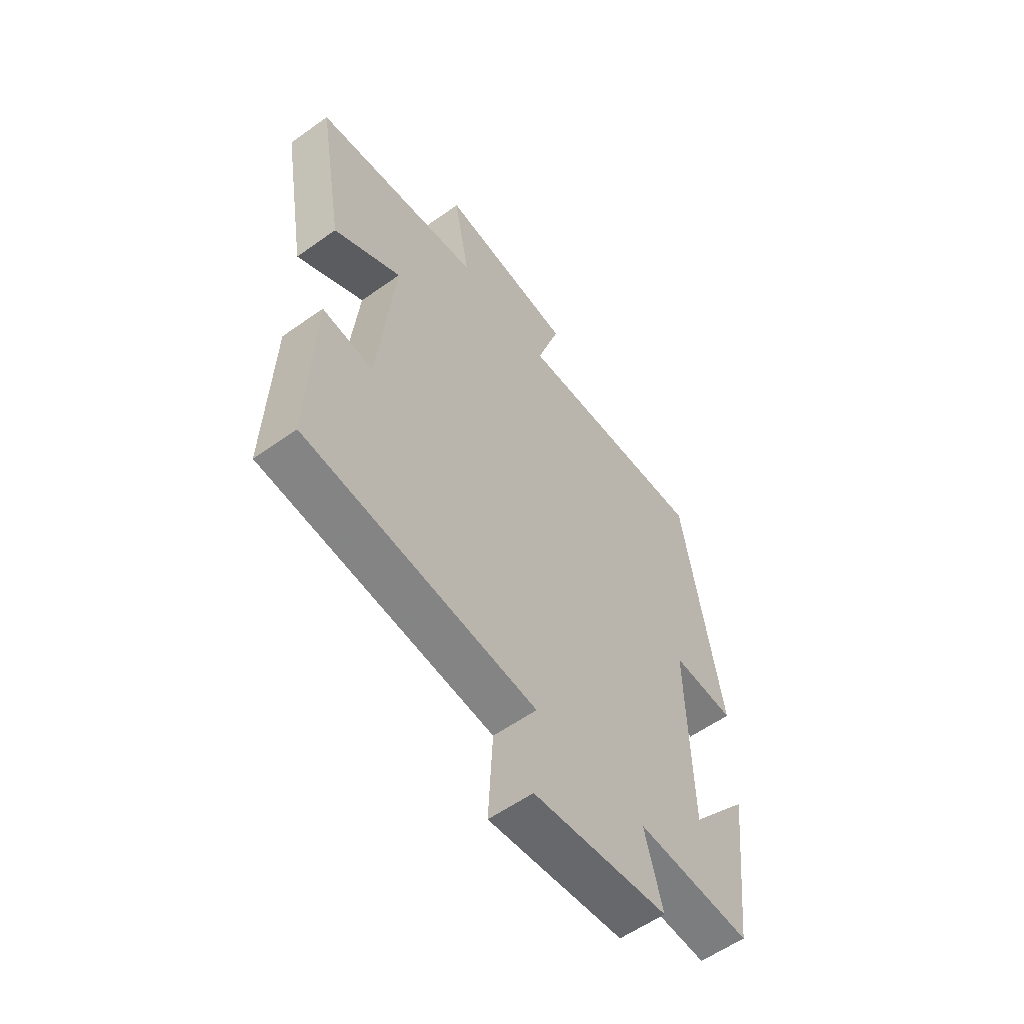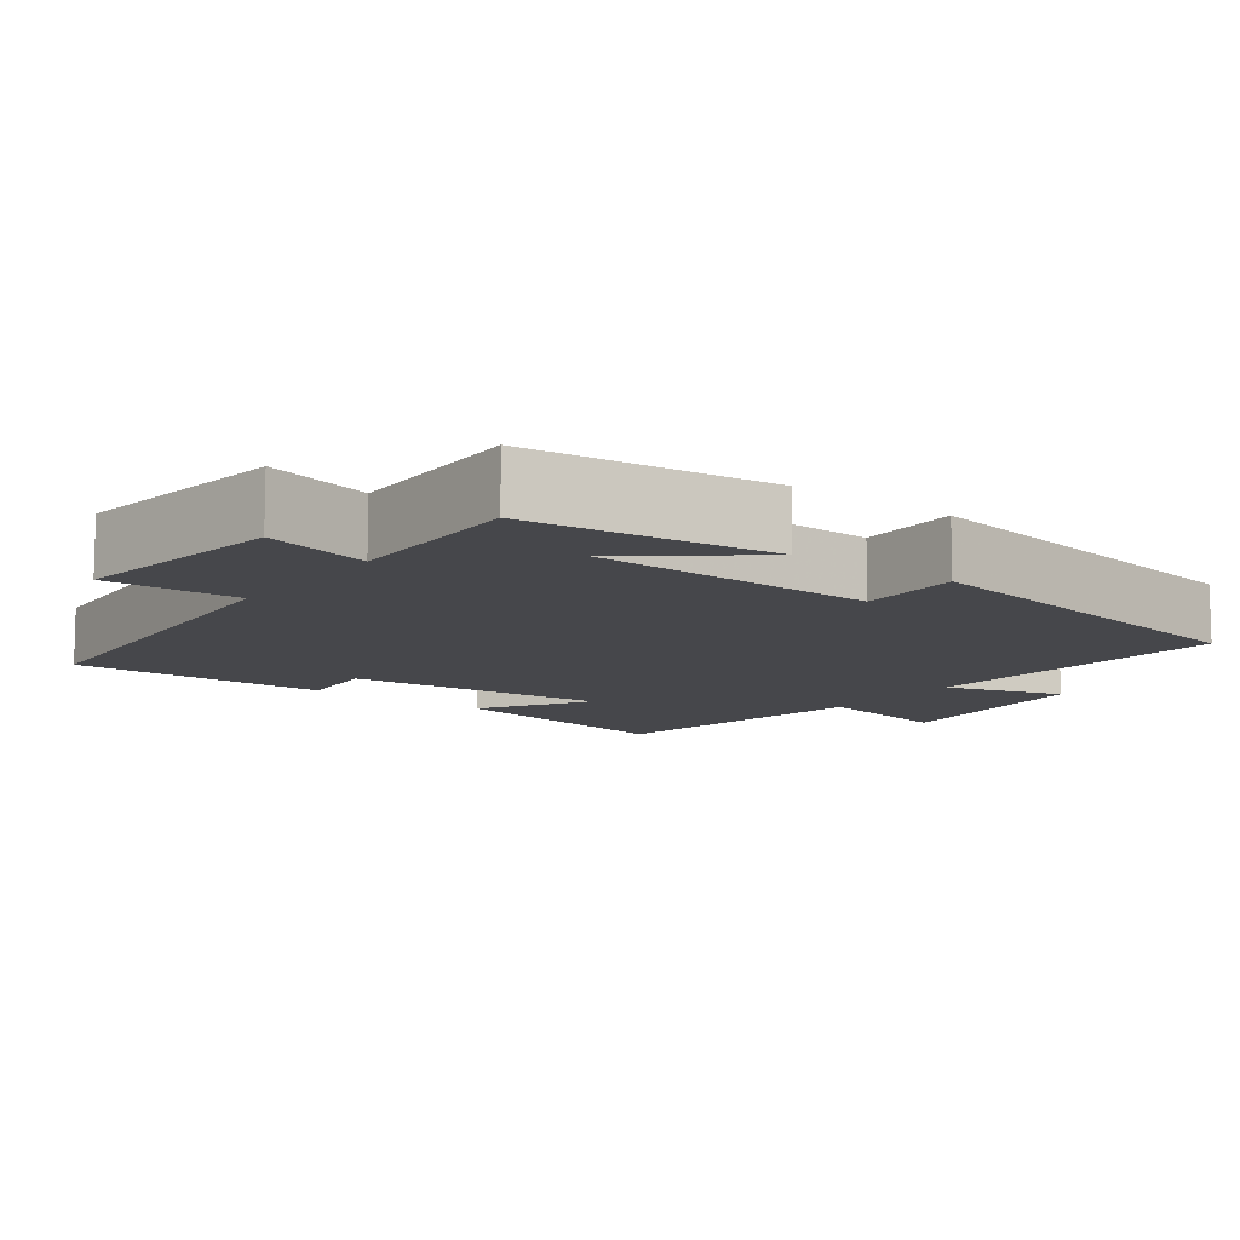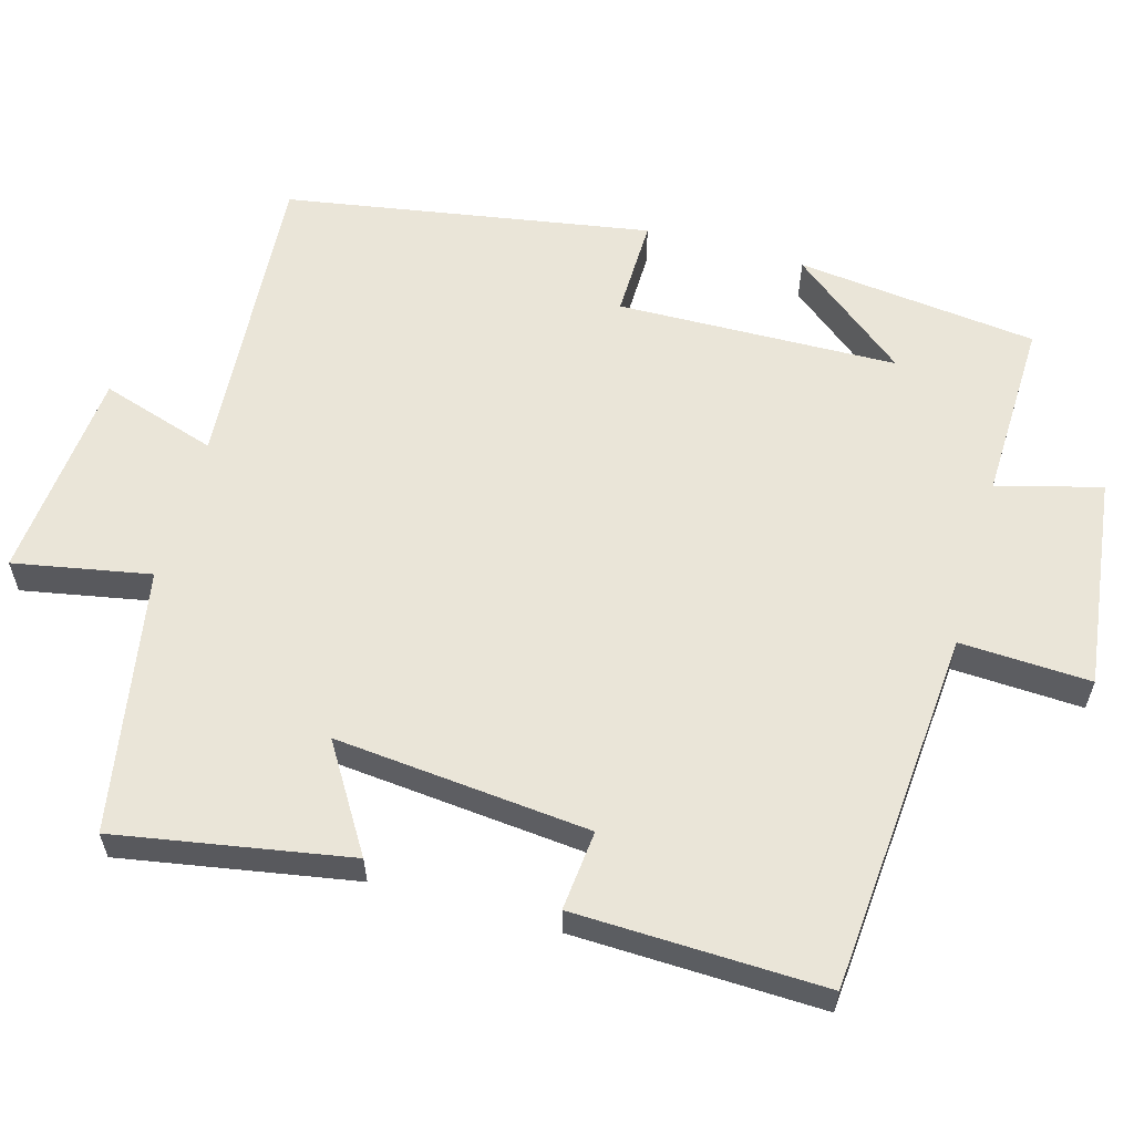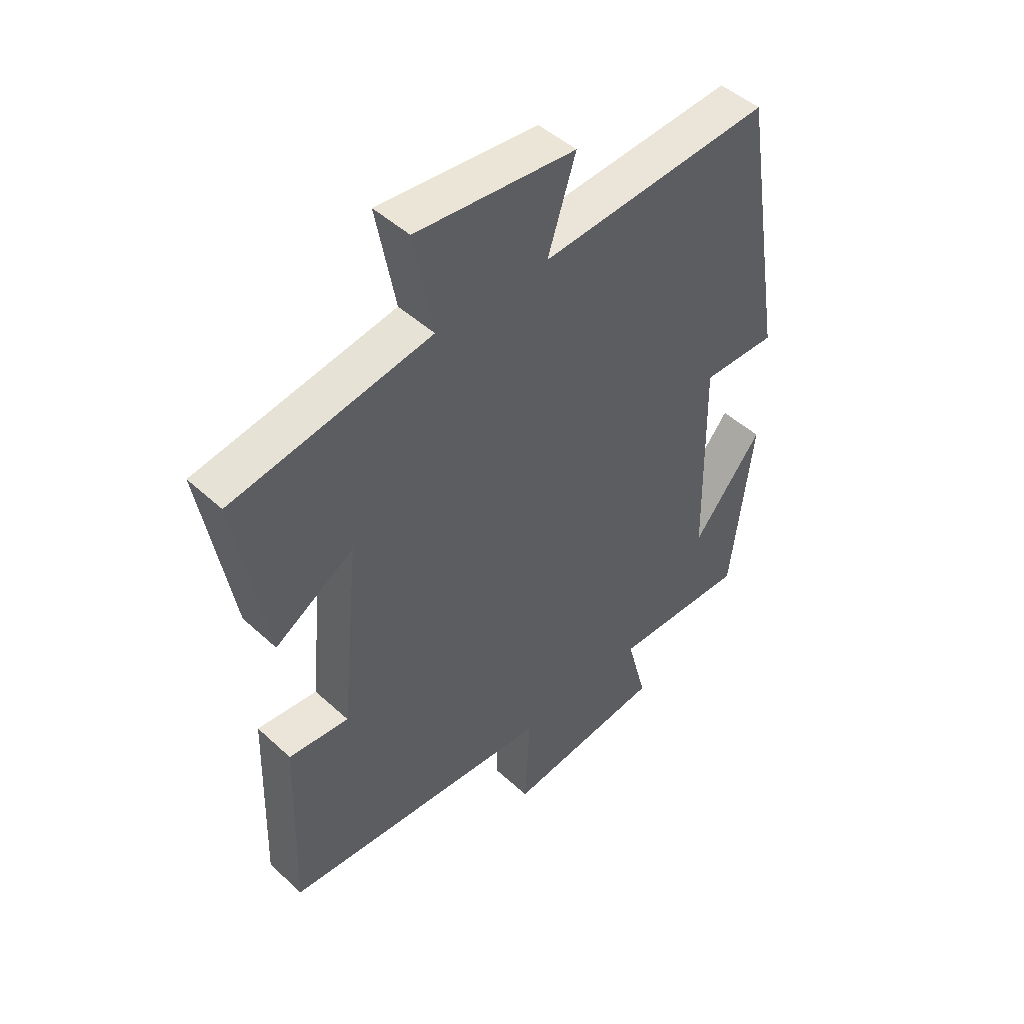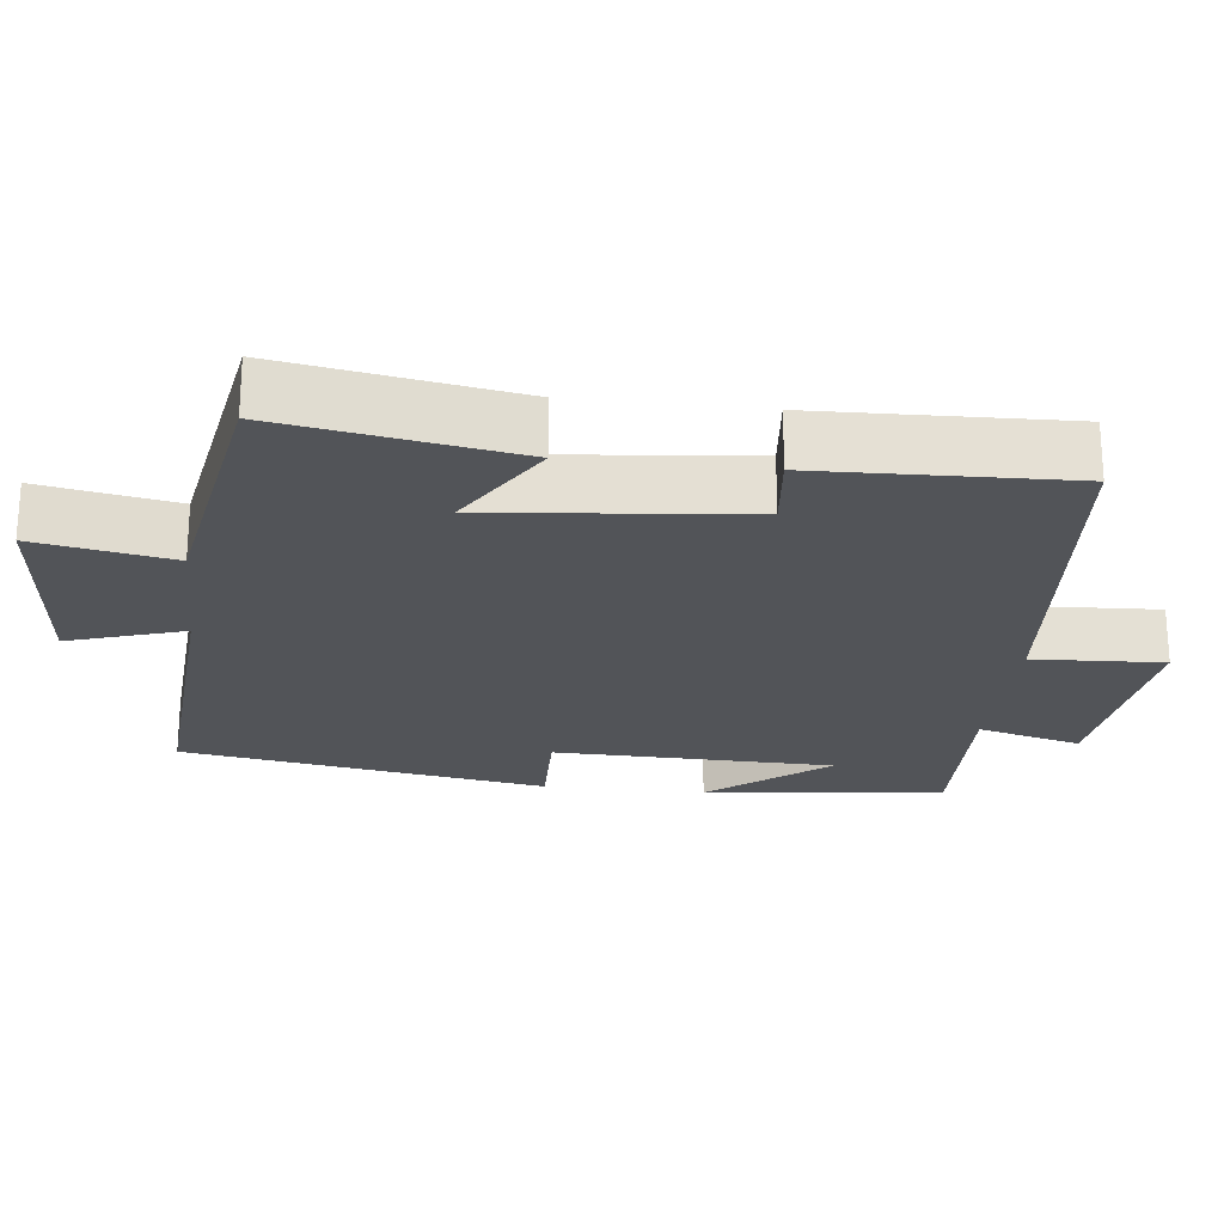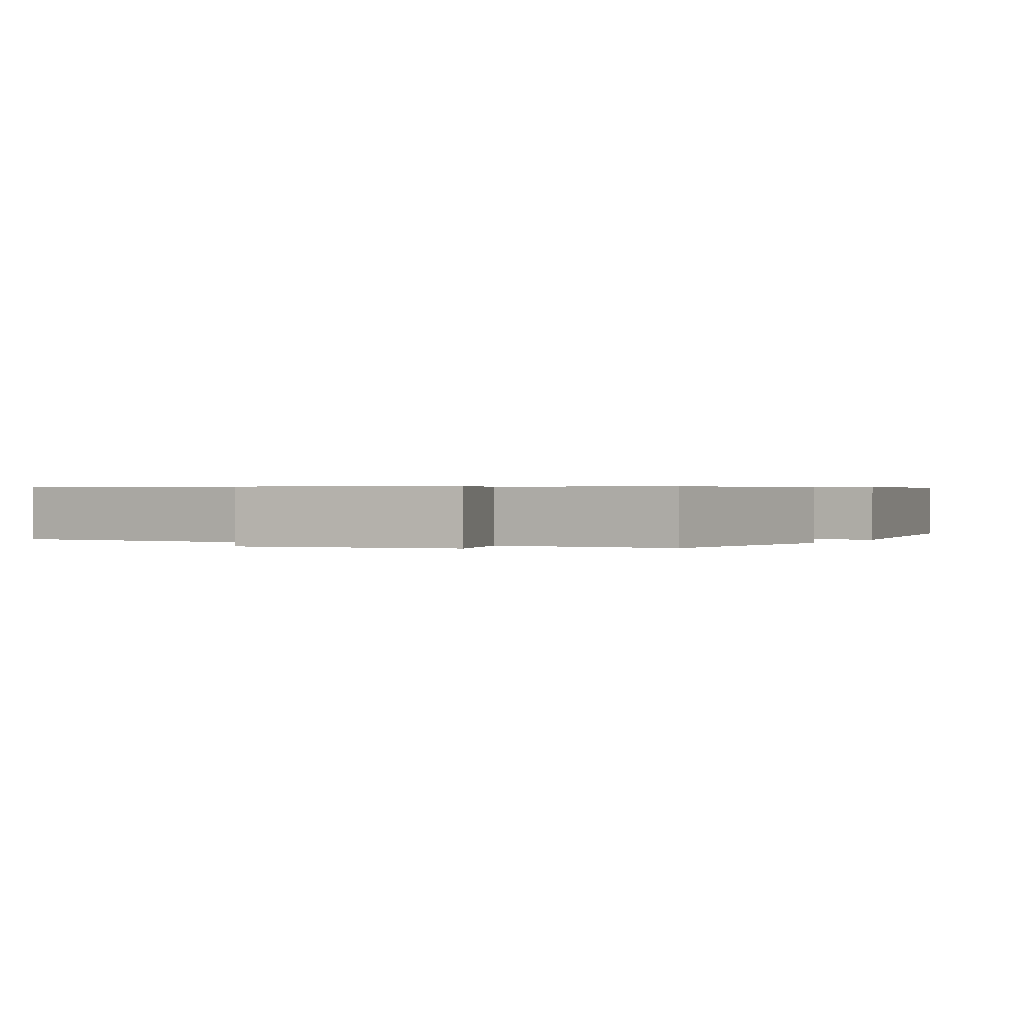
<metadata>
{"format":"obj","ext":"obj","renderer":"f3d","projection":"perspective","resolution":1024,"background":"white","views":[{"elev":-57.8,"azim":126.5,"up":"+Z"},{"elev":-10.7,"azim":-127.2,"up":"+Y"},{"elev":59.6,"azim":105.6,"up":"+Y"},{"elev":47.6,"azim":135.8,"up":"+Z"},{"elev":-23.2,"azim":83.5,"up":"+Y"},{"elev":0.5,"azim":-151.8,"up":"+Y"}]}
</metadata>
<code>
v -0.462 0.07 -0.507
v -0.5 0.07 -0.182
v -0.374 0.07 -0.339
v -0.366 0.07 0.039
v -0.5 0.07 0.036
v -0.419 0.07 0.528
v -0.004 0.07 0.5
v -0.054 0.07 0.656
v 0.232 0.07 0.684
v 0.198 0.07 0.5
v 0.554 0.07 0.439
v 0.5 0.07 0.124
v 0.358 0.07 0.211
v 0.392 0.07 -0.133
v 0.5 0.07 -0.122
v 0.511 0.07 -0.459
v 0.021 0.07 -0.5
v 0.03 0.07 -0.676
v -0.256 0.07 -0.64
v -0.219 0.07 -0.5
v -0.462 0 -0.507
v -0.5 0 -0.182
v -0.374 0 -0.339
v -0.366 0 0.039
v -0.5 0 0.036
v -0.419 0 0.528
v -0.004 0 0.5
v -0.054 0 0.656
v 0.232 0 0.684
v 0.198 0 0.5
v 0.554 0 0.439
v 0.5 0 0.124
v 0.358 0 0.211
v 0.392 0 -0.133
v 0.5 0 -0.122
v 0.511 0 -0.459
v 0.021 0 -0.5
v 0.03 0 -0.676
v -0.256 0 -0.64
v -0.219 0 -0.5
f 17 18 19 20
f 15 16 17 20
f 14 15 20 1
f 13 14 1
f 10 11 12 13
f 10 13 1
f 7 8 9 10
f 4 5 6 7
f 3 4 7 10
f 1 2 3
f 1 3 10
f 40 39 38 37
f 40 37 36 35
f 21 40 35 34
f 21 34 33
f 33 32 31 30
f 21 33 30
f 30 29 28 27
f 27 26 25 24
f 30 27 24 23
f 23 22 21
f 30 23 21
f 1 21 22 2
f 2 22 23 3
f 3 23 24 4
f 4 24 25 5
f 5 25 26 6
f 6 26 27 7
f 7 27 28 8
f 8 28 29 9
f 9 29 30 10
f 10 30 31 11
f 11 31 32 12
f 12 32 33 13
f 13 33 34 14
f 14 34 35 15
f 15 35 36 16
f 16 36 37 17
f 17 37 38 18
f 18 38 39 19
f 19 39 40 20
f 20 40 21 1

</code>
